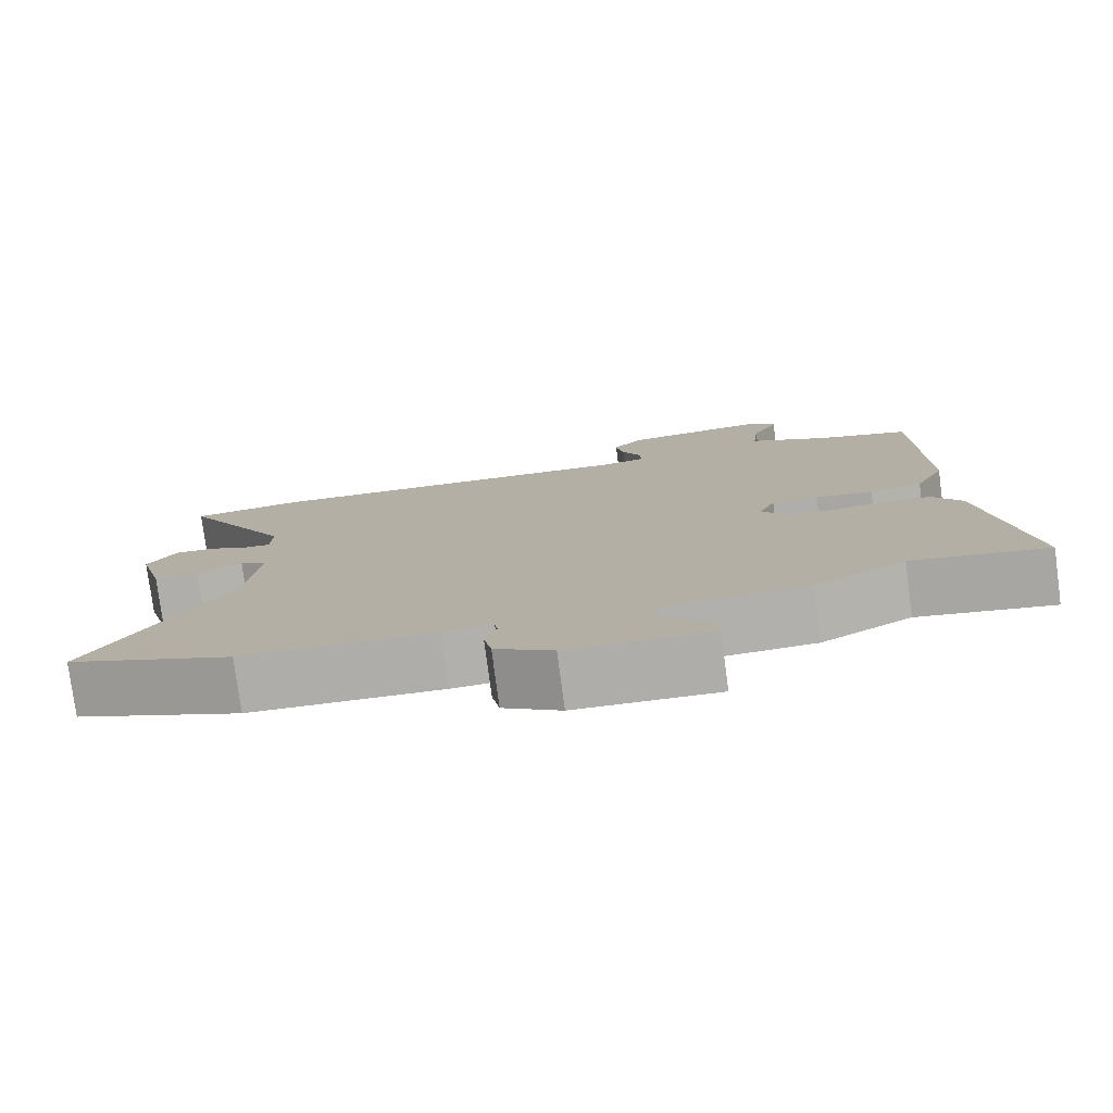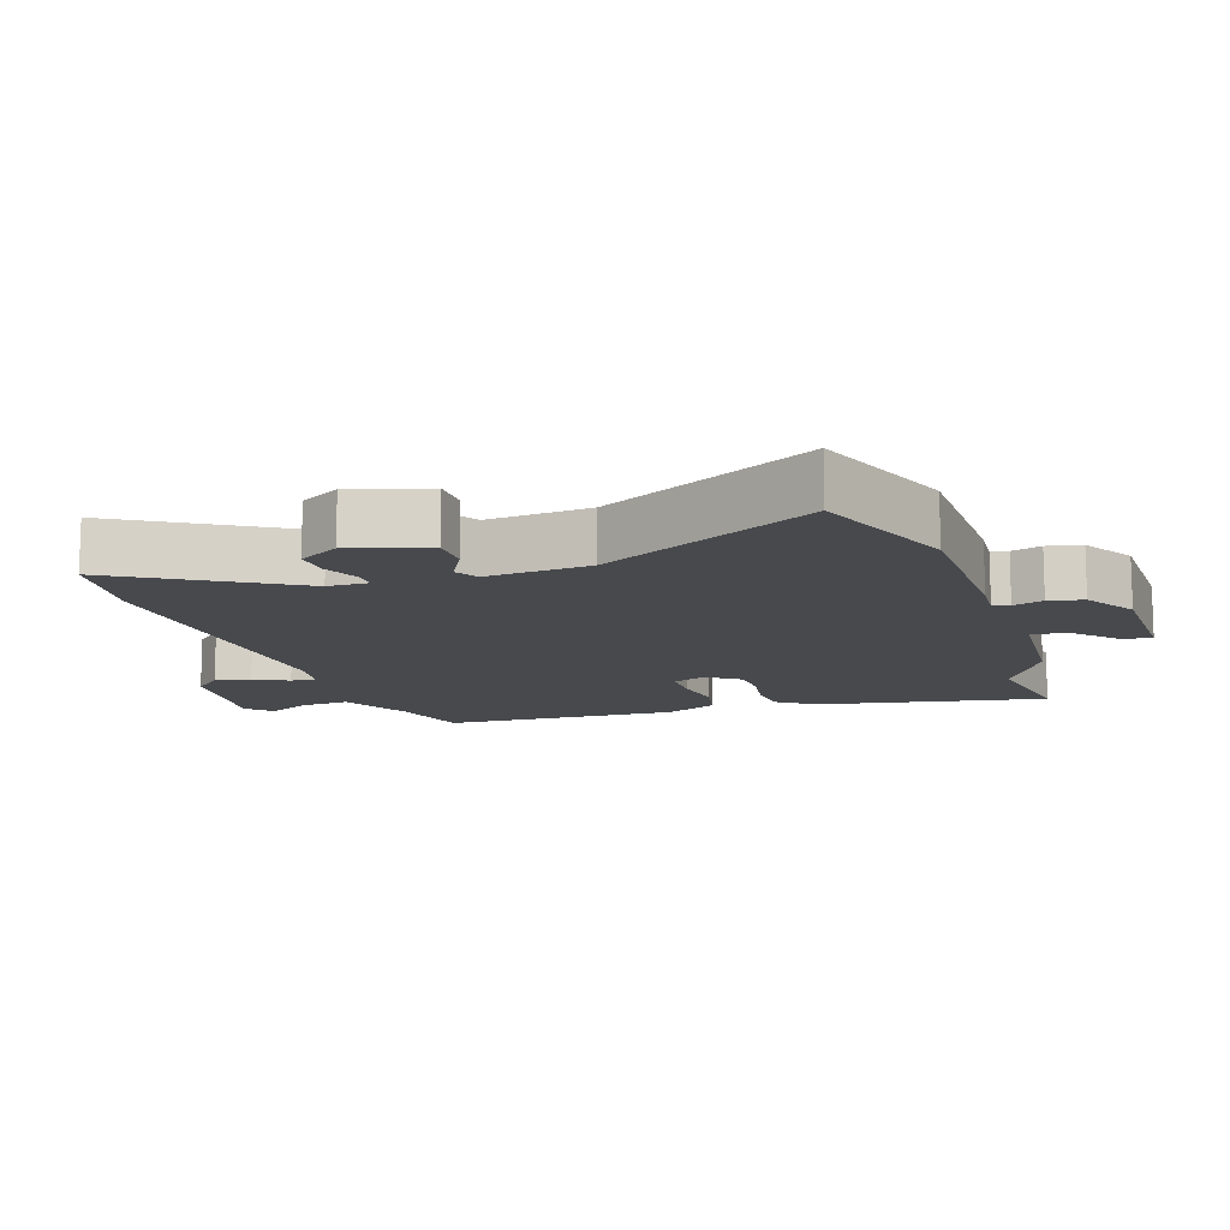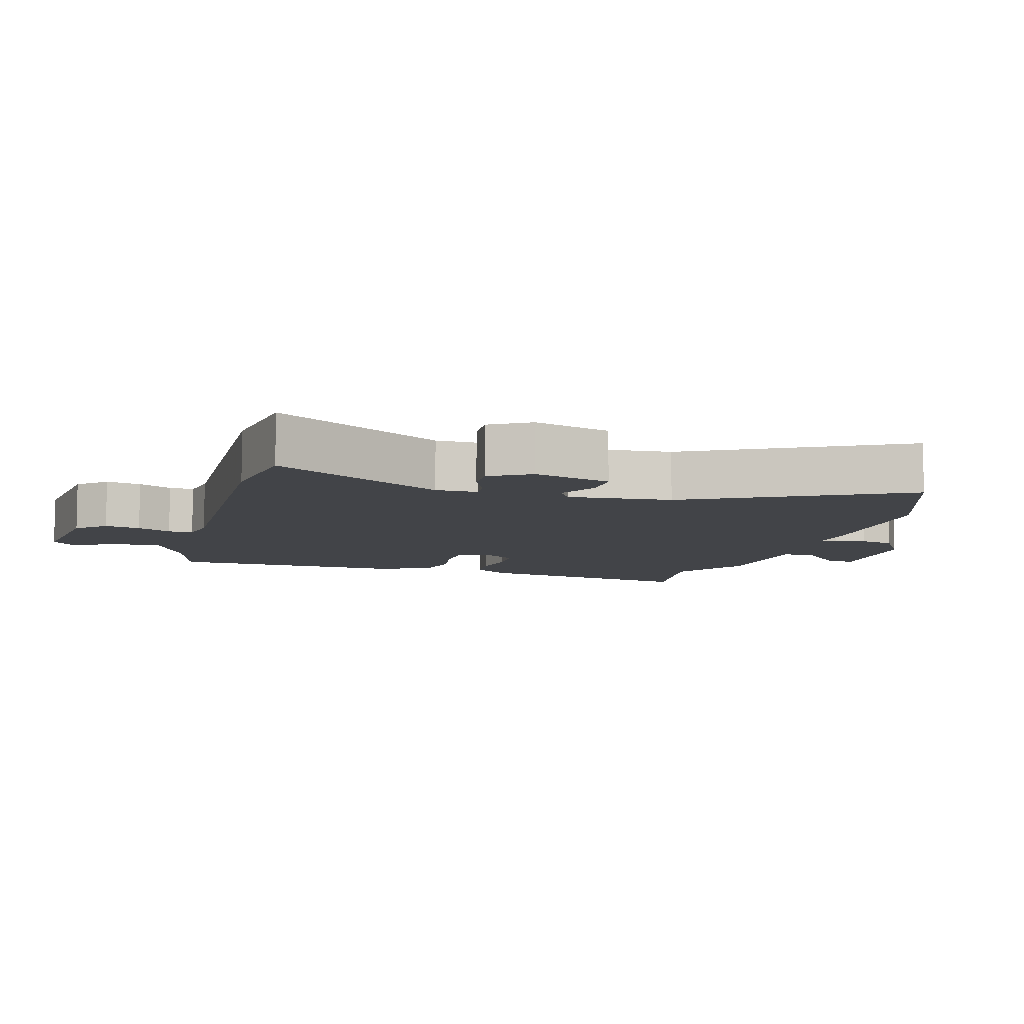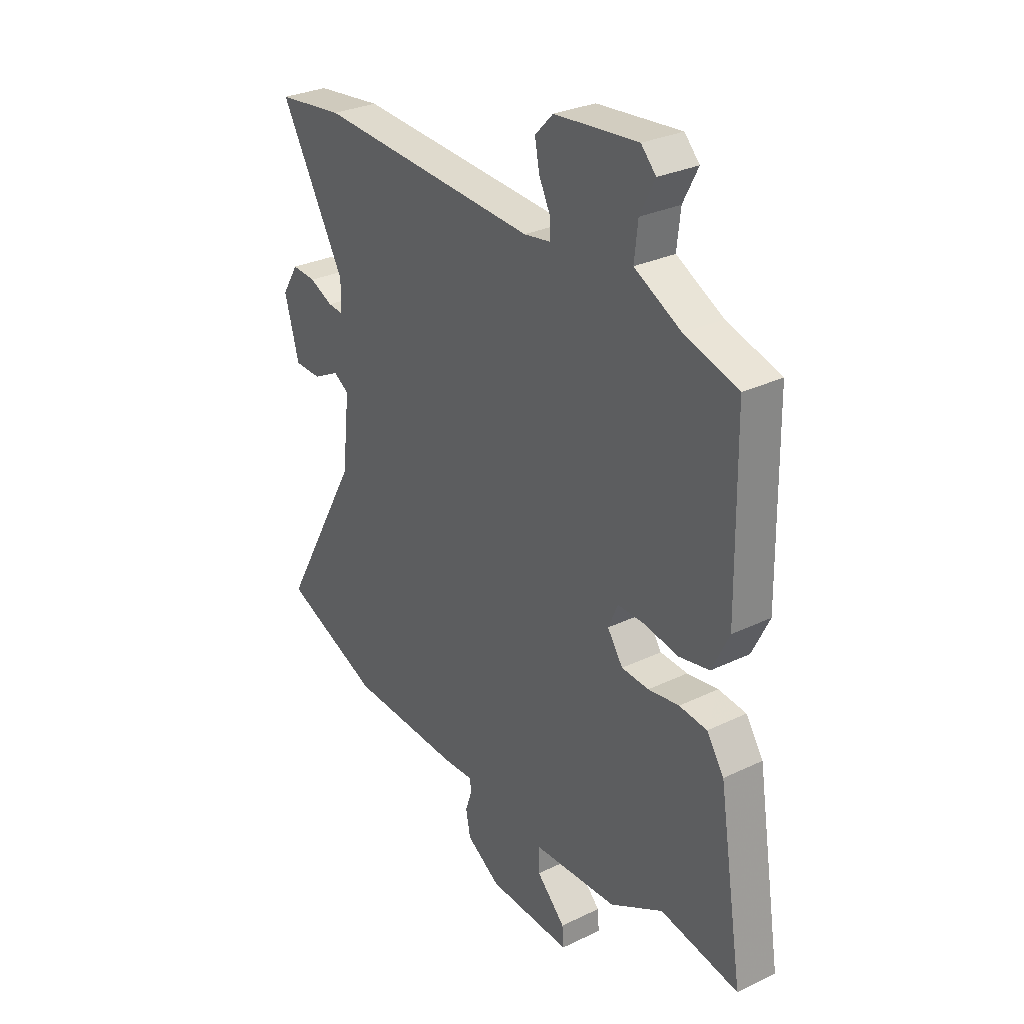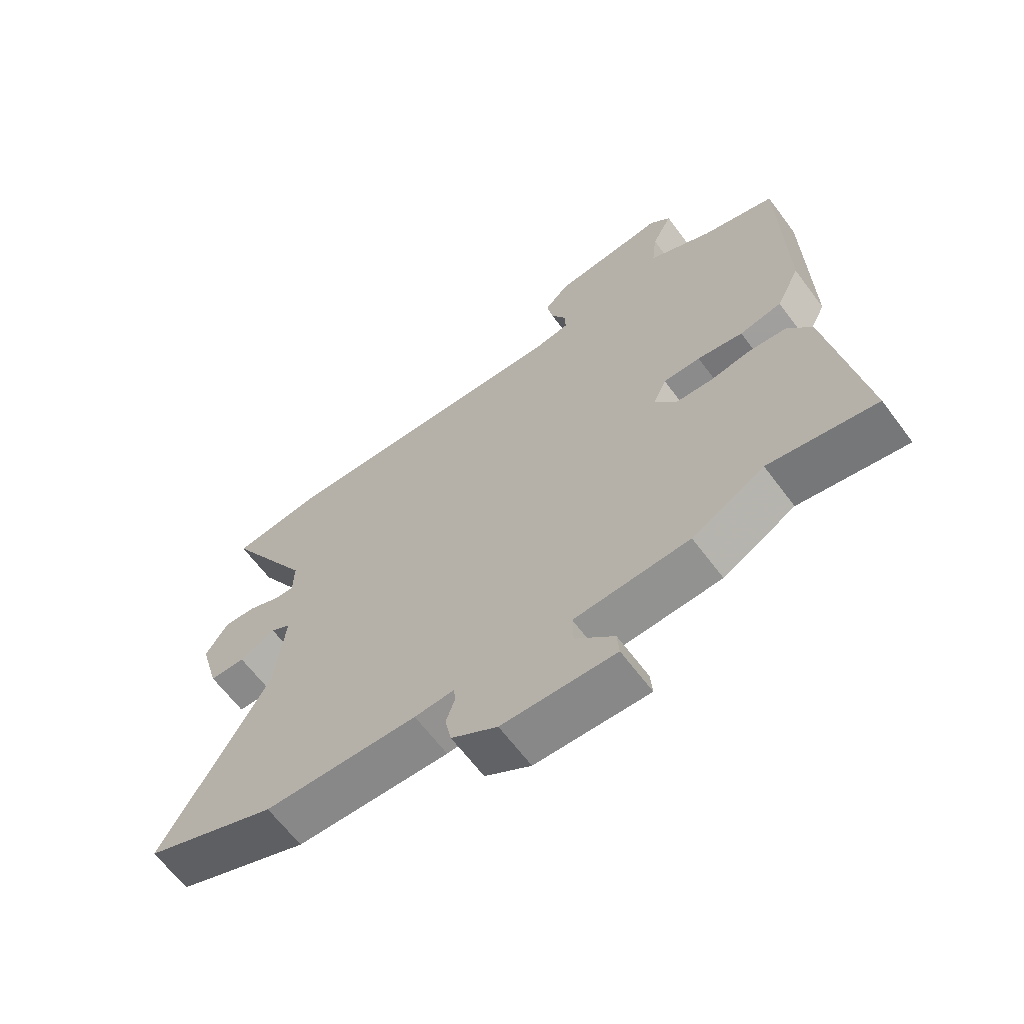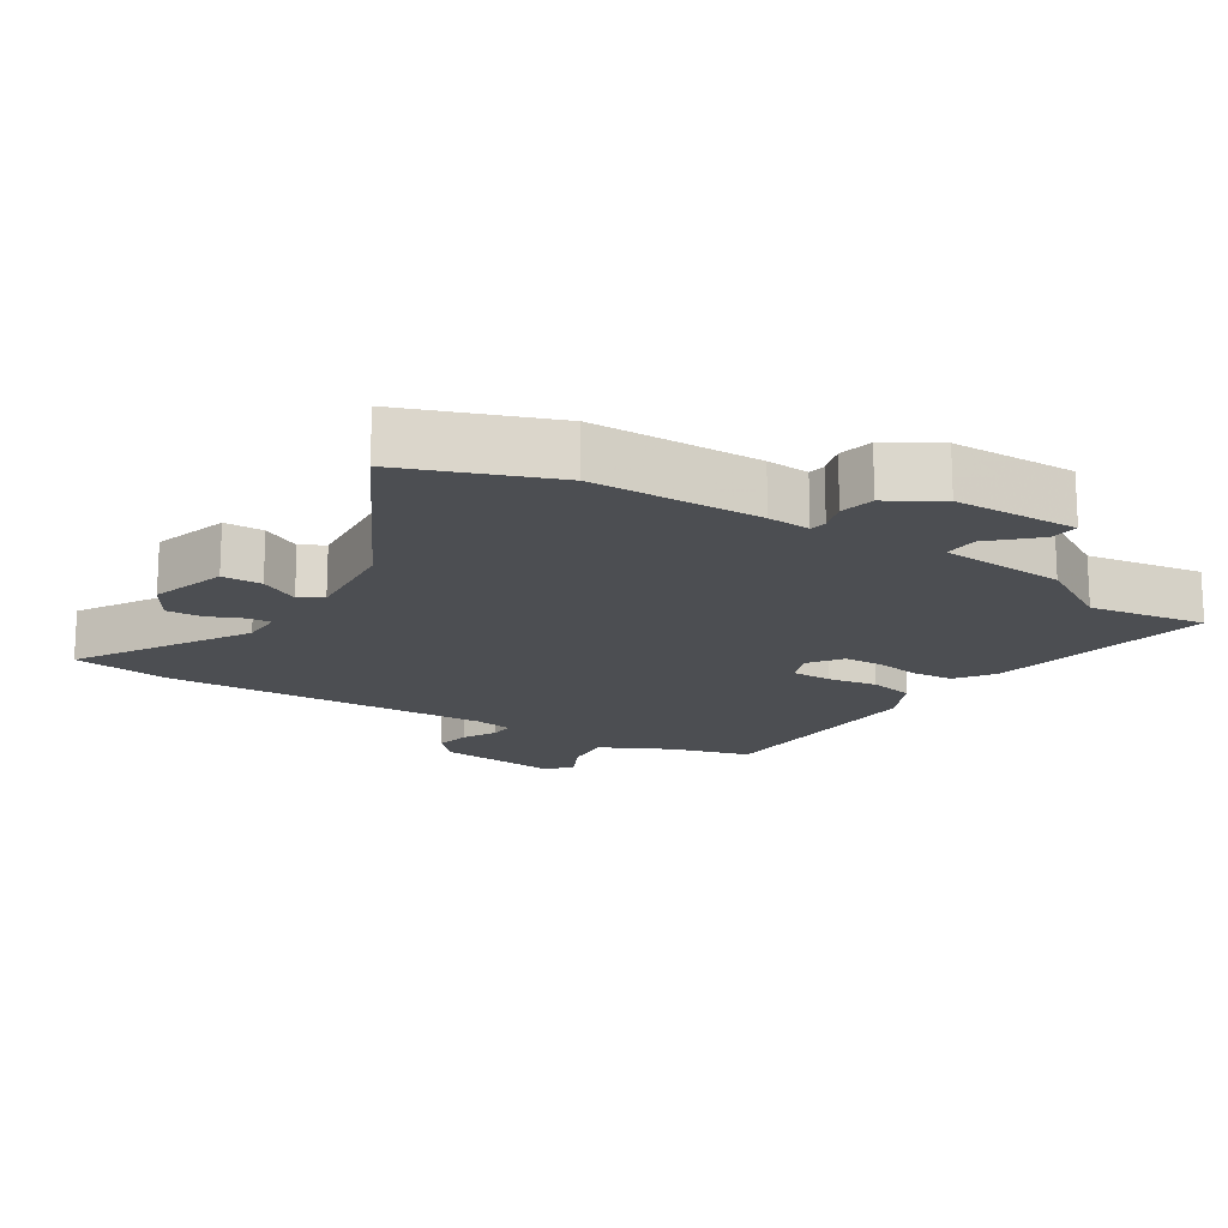
<metadata>
{"format":"obj","ext":"obj","renderer":"f3d","projection":"perspective","resolution":1024,"background":"white","views":[{"elev":-78.2,"azim":-172.4,"up":"+Z"},{"elev":-12.2,"azim":106.9,"up":"+Y"},{"elev":-8.0,"azim":72.6,"up":"+Y"},{"elev":29.3,"azim":-125.4,"up":"+Z"},{"elev":-64.6,"azim":-143.2,"up":"+Z"},{"elev":-16.6,"azim":146.2,"up":"+Y"}]}
</metadata>
<code>
v -0.468 0.07 0.417
v -0.35 0.07 0.453
v -0.247 0.07 0.508
v -0.255 0.07 0.579
v -0.288 0.07 0.643
v -0.255 0.07 0.678
v -0.07 0.07 0.662
v -0.03 0.07 0.621
v -0.04 0.07 0.568
v -0.065 0.07 0.517
v -0.066 0.07 0.48
v -0.007 0.07 0.471
v 0.483 0.07 0.502
v 0.631 0.07 0.485
v 0.487 0.07 0.23
v 0.488 0.07 0.169
v 0.522 0.07 0.172
v 0.574 0.07 0.196
v 0.627 0.07 0.2
v 0.664 0.07 0.141
v 0.632 0.07 0.026
v 0.573 0.07 0.024
v 0.514 0.07 0.054
v 0.48 0.07 0.033
v 0.497 0.07 -0.119
v 0.671 0.07 -0.43
v 0.455 0.07 -0.518
v 0.205 0.07 -0.529
v 0.141 0.07 -0.526
v 0.137 0.07 -0.551
v 0.152 0.07 -0.595
v 0.142 0.07 -0.646
v 0.067 0.07 -0.694
v -0.117 0.07 -0.702
v -0.114 0.07 -0.66
v -0.051 0.07 -0.597
v -0.05 0.07 -0.546
v -0.237 0.07 -0.538
v -0.354 0.07 -0.473
v -0.527 0.07 -0.505
v -0.473 0.07 -0.166
v -0.435 0.07 -0.109
v -0.374 0.07 -0.102
v -0.306 0.07 -0.112
v -0.246 0.07 -0.108
v -0.212 0.07 -0.058
v -0.233 0.07 -0.01
v -0.293 0.07 -0.011
v -0.367 0.07 -0.025
v -0.435 0.07 -0.012
v -0.473 0.07 0.065
v -0.468 0 0.417
v -0.35 0 0.453
v -0.247 0 0.508
v -0.255 0 0.579
v -0.288 0 0.643
v -0.255 0 0.678
v -0.07 0 0.662
v -0.03 0 0.621
v -0.04 0 0.568
v -0.065 0 0.517
v -0.066 0 0.48
v -0.007 0 0.471
v 0.483 0 0.502
v 0.631 0 0.485
v 0.487 0 0.23
v 0.488 0 0.169
v 0.522 0 0.172
v 0.574 0 0.196
v 0.627 0 0.2
v 0.664 0 0.141
v 0.632 0 0.026
v 0.573 0 0.024
v 0.514 0 0.054
v 0.48 0 0.033
v 0.497 0 -0.119
v 0.671 0 -0.43
v 0.455 0 -0.518
v 0.205 0 -0.529
v 0.141 0 -0.526
v 0.137 0 -0.551
v 0.152 0 -0.595
v 0.142 0 -0.646
v 0.067 0 -0.694
v -0.117 0 -0.702
v -0.114 0 -0.66
v -0.051 0 -0.597
v -0.05 0 -0.546
v -0.237 0 -0.538
v -0.354 0 -0.473
v -0.527 0 -0.505
v -0.473 0 -0.166
v -0.435 0 -0.109
v -0.374 0 -0.102
v -0.306 0 -0.112
v -0.246 0 -0.108
v -0.212 0 -0.058
v -0.233 0 -0.01
v -0.293 0 -0.011
v -0.367 0 -0.025
v -0.435 0 -0.012
v -0.473 0 0.065
f 48 49 50 51
f 47 48 51 1
f 41 42 43 44
f 39 40 41 44
f 37 38 39 44
f 37 44 45
f 33 34 35 36
f 33 36 37
f 30 31 32 33
f 29 30 33 37
f 26 27 28 29
f 25 26 29 37
f 24 25 37 45
f 20 21 22 23
f 18 19 20 23
f 17 18 23 24
f 16 17 24 45
f 12 13 14 15
f 11 12 15 16
f 7 8 9 10
f 7 10 11
f 4 5 6 7
f 3 4 7 11
f 2 3 11 16
f 47 1 2 16
f 16 45 46
f 16 46 47
f 102 101 100 99
f 52 102 99 98
f 95 94 93 92
f 95 92 91 90
f 95 90 89 88
f 96 95 88
f 87 86 85 84
f 88 87 84
f 84 83 82 81
f 88 84 81 80
f 80 79 78 77
f 88 80 77 76
f 96 88 76 75
f 74 73 72 71
f 74 71 70 69
f 75 74 69 68
f 96 75 68 67
f 66 65 64 63
f 67 66 63 62
f 61 60 59 58
f 62 61 58
f 58 57 56 55
f 62 58 55 54
f 67 62 54 53
f 67 53 52 98
f 97 96 67
f 98 97 67
f 1 52 53 2
f 2 53 54 3
f 3 54 55 4
f 4 55 56 5
f 5 56 57 6
f 6 57 58 7
f 7 58 59 8
f 8 59 60 9
f 9 60 61 10
f 10 61 62 11
f 11 62 63 12
f 12 63 64 13
f 13 64 65 14
f 14 65 66 15
f 15 66 67 16
f 16 67 68 17
f 17 68 69 18
f 18 69 70 19
f 19 70 71 20
f 20 71 72 21
f 21 72 73 22
f 22 73 74 23
f 23 74 75 24
f 24 75 76 25
f 25 76 77 26
f 26 77 78 27
f 27 78 79 28
f 28 79 80 29
f 29 80 81 30
f 30 81 82 31
f 31 82 83 32
f 32 83 84 33
f 33 84 85 34
f 34 85 86 35
f 35 86 87 36
f 36 87 88 37
f 37 88 89 38
f 38 89 90 39
f 39 90 91 40
f 40 91 92 41
f 41 92 93 42
f 42 93 94 43
f 43 94 95 44
f 44 95 96 45
f 45 96 97 46
f 46 97 98 47
f 47 98 99 48
f 48 99 100 49
f 49 100 101 50
f 50 101 102 51
f 51 102 52 1

</code>
